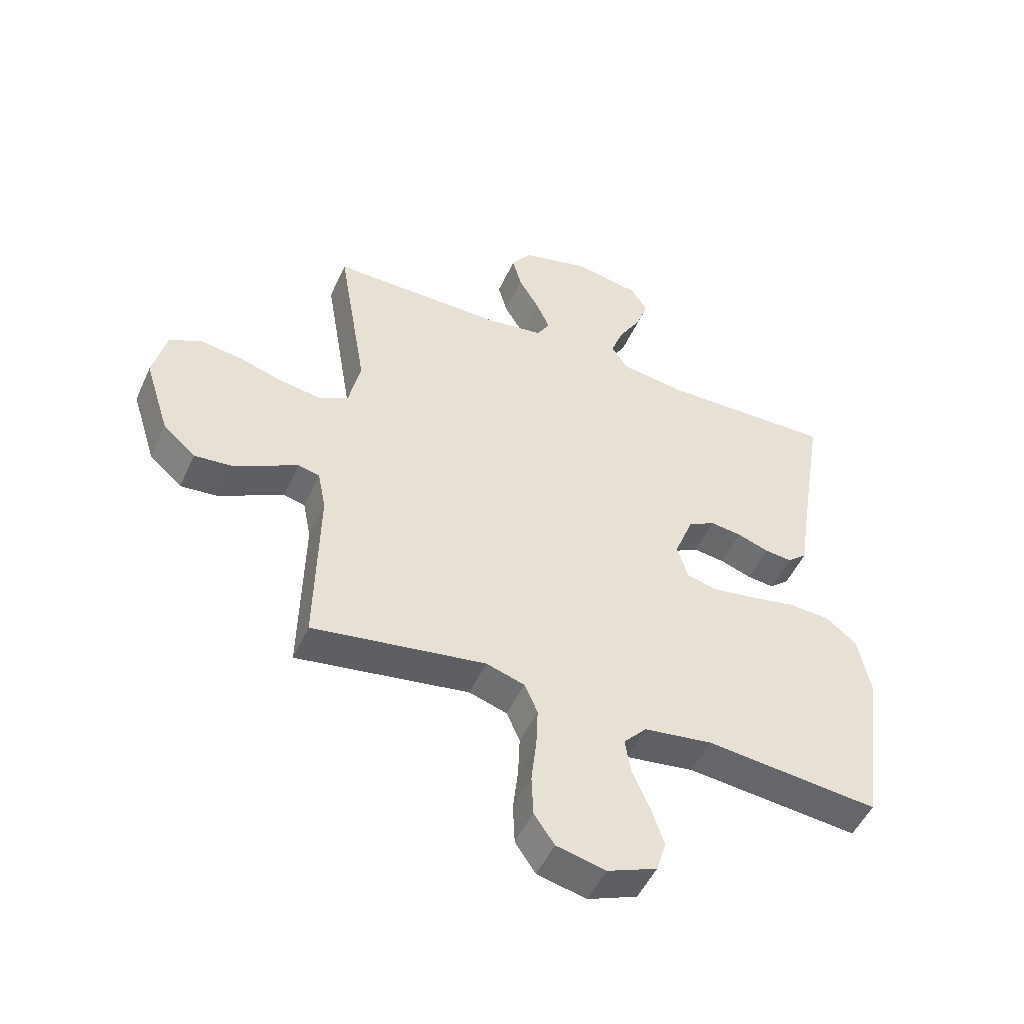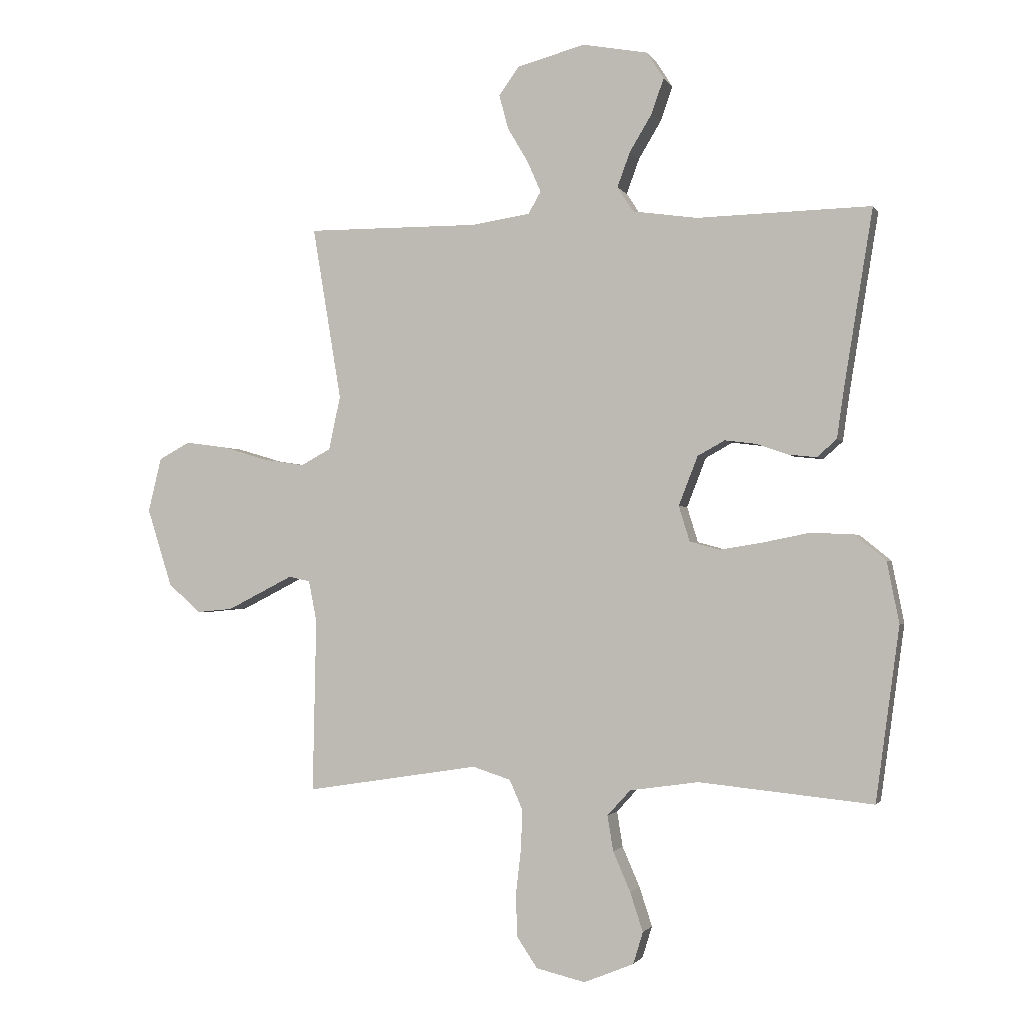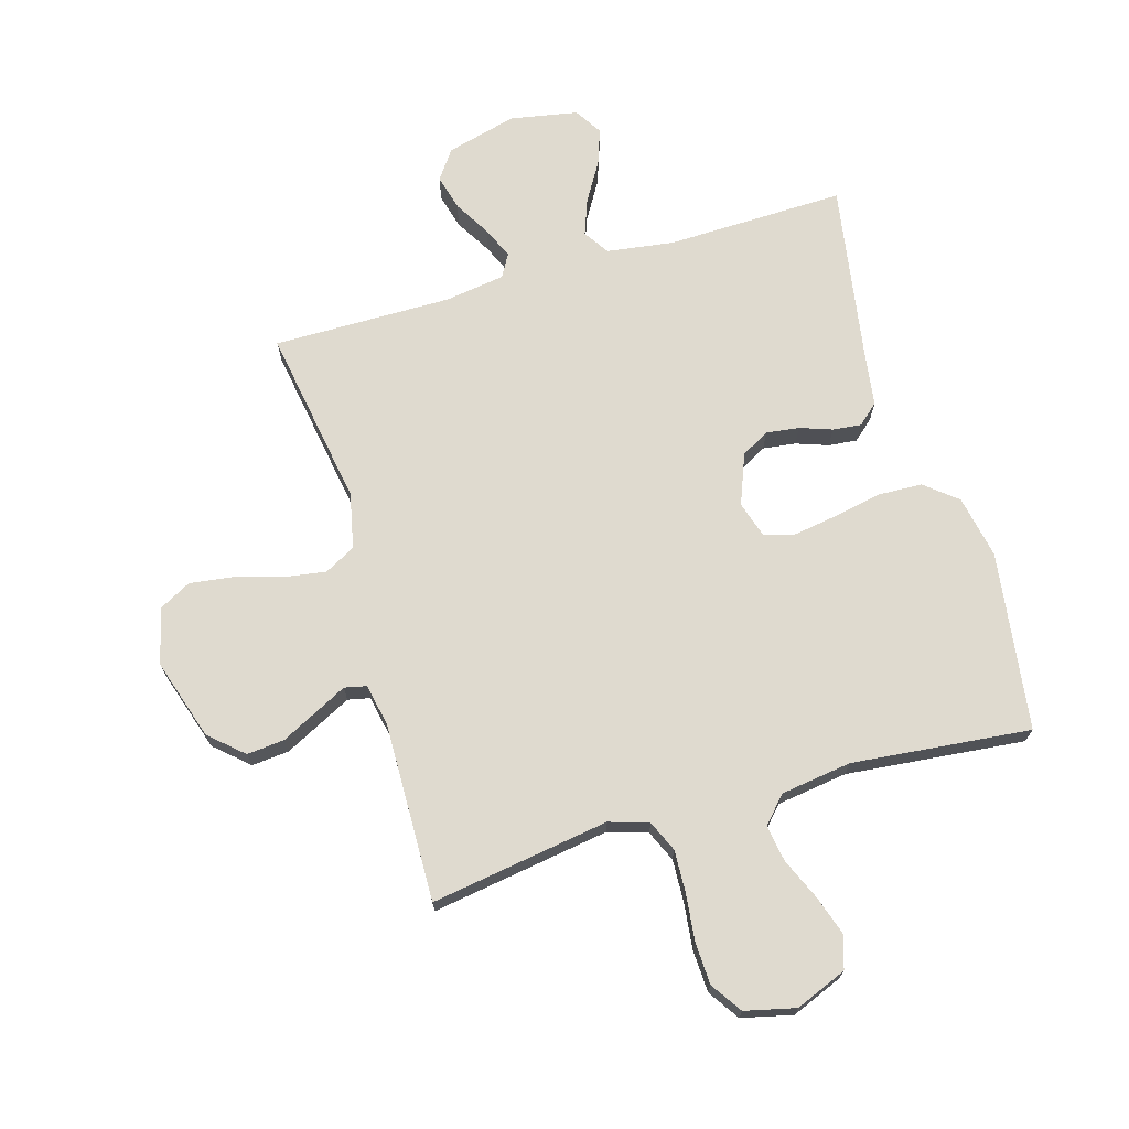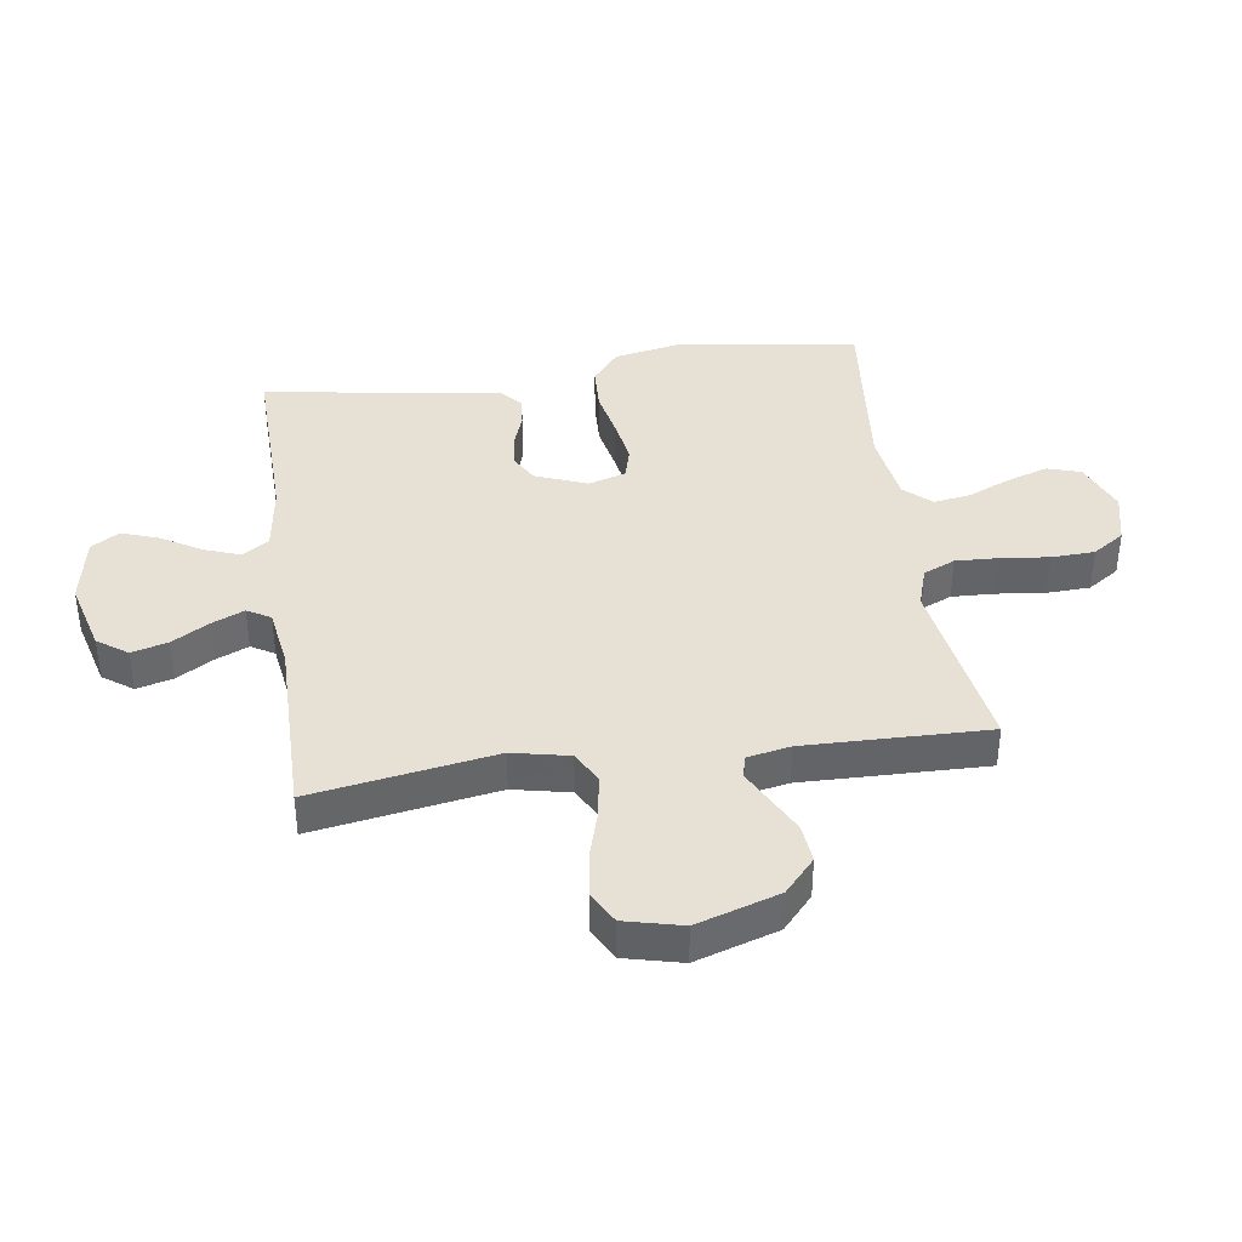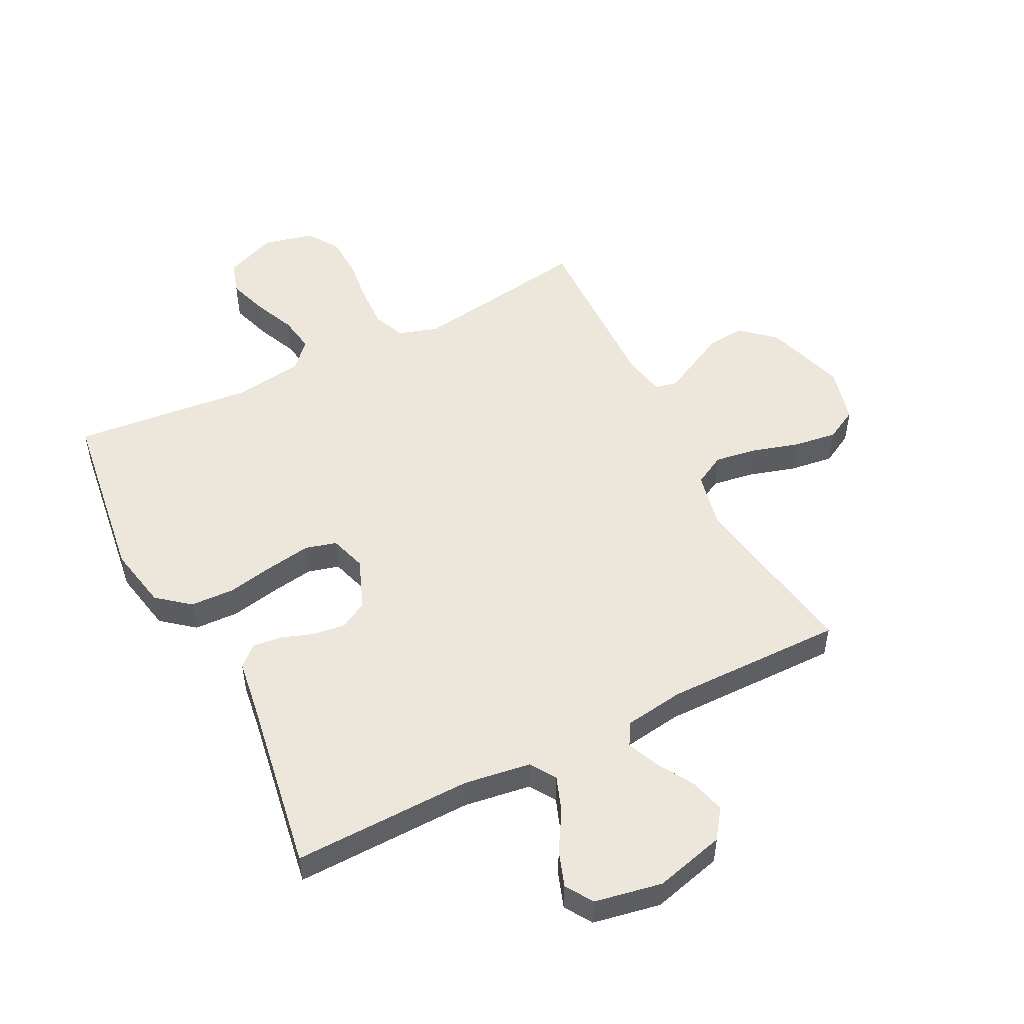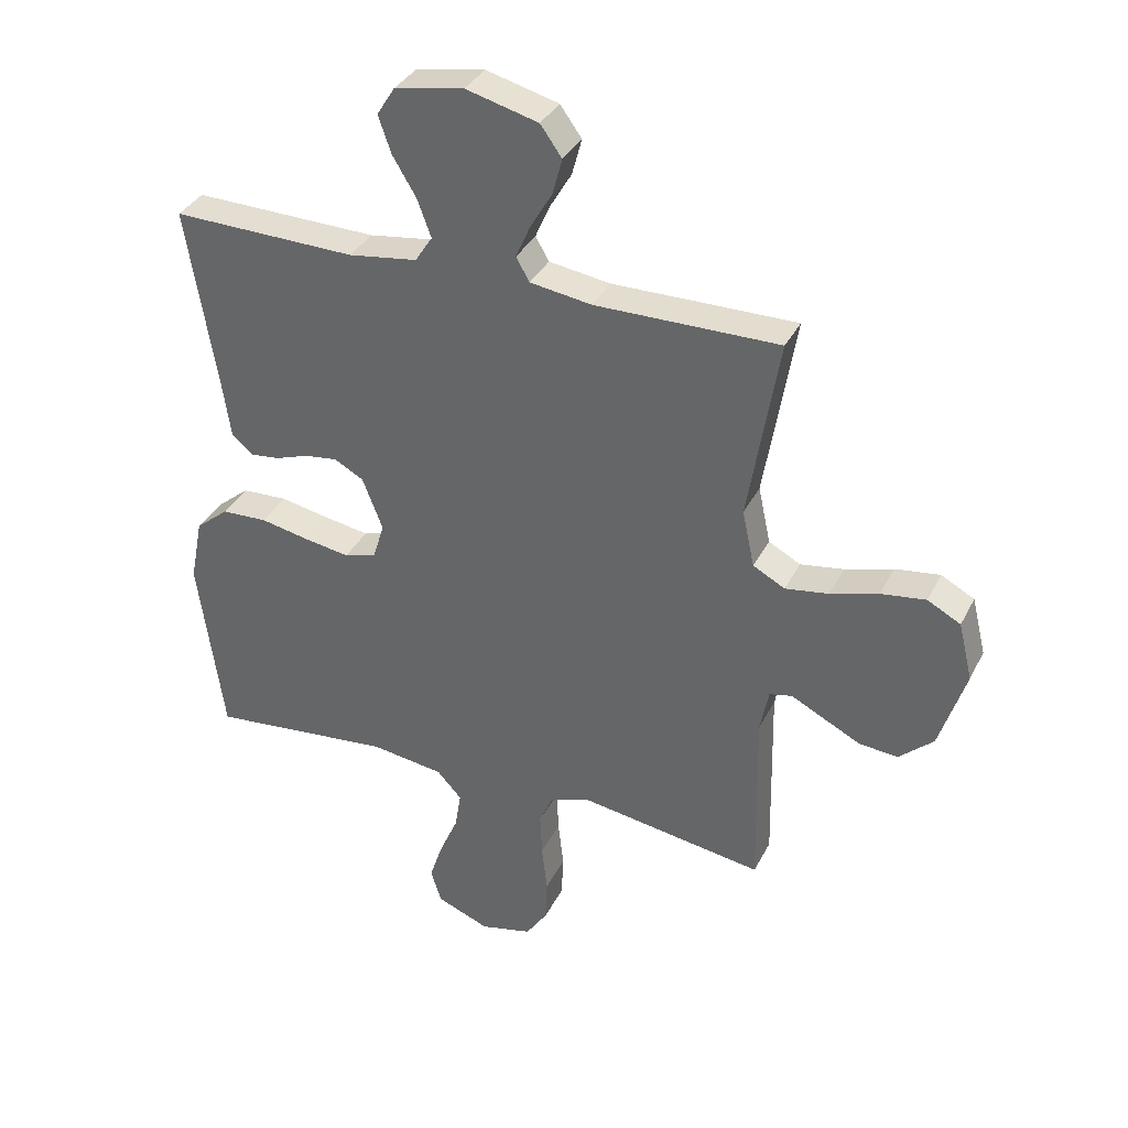
<metadata>
{"format":"obj","ext":"obj","renderer":"f3d","projection":"perspective","resolution":1024,"background":"white","views":[{"elev":-50.2,"azim":156.1,"up":"+Z"},{"elev":-1.6,"azim":-163.8,"up":"+Z"},{"elev":70.7,"azim":163.7,"up":"+Y"},{"elev":39.1,"azim":81.8,"up":"+Y"},{"elev":51.5,"azim":-26.8,"up":"+Y"},{"elev":35.2,"azim":23.9,"up":"+Z"}]}
</metadata>
<code>
v -0.5 0.07 0.5
v -0.2 0.07 0.493
v -0.088 0.07 0.509
v -0.06 0.07 0.552
v -0.082 0.07 0.612
v -0.121 0.07 0.677
v -0.142 0.07 0.737
v -0.113 0.07 0.783
v 0 0.07 0.804
v 0.118 0.07 0.773
v 0.153 0.07 0.724
v 0.137 0.07 0.665
v 0.101 0.07 0.604
v 0.078 0.07 0.551
v 0.1 0.07 0.513
v 0.2 0.07 0.498
v 0.5 0.07 0.5
v 0.45 0.07 0.2
v 0.47 0.07 0.107
v 0.522 0.07 0.079
v 0.593 0.07 0.09
v 0.671 0.07 0.113
v 0.744 0.07 0.123
v 0.798 0.07 0.094
v 0.821 0.07 0
v 0.778 0.07 -0.135
v 0.722 0.07 -0.185
v 0.659 0.07 -0.179
v 0.598 0.07 -0.148
v 0.545 0.07 -0.121
v 0.508 0.07 -0.129
v 0.494 0.07 -0.2
v 0.5 0.07 -0.5
v 0.2 0.07 -0.453
v 0.134 0.07 -0.474
v 0.111 0.07 -0.526
v 0.114 0.07 -0.597
v 0.123 0.07 -0.675
v 0.12 0.07 -0.746
v 0.085 0.07 -0.798
v 0 0.07 -0.818
v -0.086 0.07 -0.783
v -0.103 0.07 -0.728
v -0.081 0.07 -0.661
v -0.051 0.07 -0.592
v -0.041 0.07 -0.531
v -0.081 0.07 -0.487
v -0.2 0.07 -0.47
v -0.5 0.07 -0.5
v -0.541 0.07 -0.2
v -0.52 0.07 -0.094
v -0.466 0.07 -0.05
v -0.392 0.07 -0.047
v -0.312 0.07 -0.063
v -0.238 0.07 -0.075
v -0.186 0.07 -0.061
v -0.167 0.07 0
v -0.2 0.07 0.085
v -0.247 0.07 0.111
v -0.302 0.07 0.104
v -0.356 0.07 0.085
v -0.404 0.07 0.08
v -0.438 0.07 0.11
v -0.451 0.07 0.2
v -0.5 0 0.5
v -0.2 0 0.493
v -0.088 0 0.509
v -0.06 0 0.552
v -0.082 0 0.612
v -0.121 0 0.677
v -0.142 0 0.737
v -0.113 0 0.783
v 0 0 0.804
v 0.118 0 0.773
v 0.153 0 0.724
v 0.137 0 0.665
v 0.101 0 0.604
v 0.078 0 0.551
v 0.1 0 0.513
v 0.2 0 0.498
v 0.5 0 0.5
v 0.45 0 0.2
v 0.47 0 0.107
v 0.522 0 0.079
v 0.593 0 0.09
v 0.671 0 0.113
v 0.744 0 0.123
v 0.798 0 0.094
v 0.821 0 0
v 0.778 0 -0.135
v 0.722 0 -0.185
v 0.659 0 -0.179
v 0.598 0 -0.148
v 0.545 0 -0.121
v 0.508 0 -0.129
v 0.494 0 -0.2
v 0.5 0 -0.5
v 0.2 0 -0.453
v 0.134 0 -0.474
v 0.111 0 -0.526
v 0.114 0 -0.597
v 0.123 0 -0.675
v 0.12 0 -0.746
v 0.085 0 -0.798
v 0 0 -0.818
v -0.086 0 -0.783
v -0.103 0 -0.728
v -0.081 0 -0.661
v -0.051 0 -0.592
v -0.041 0 -0.531
v -0.081 0 -0.487
v -0.2 0 -0.47
v -0.5 0 -0.5
v -0.541 0 -0.2
v -0.52 0 -0.094
v -0.466 0 -0.05
v -0.392 0 -0.047
v -0.312 0 -0.063
v -0.238 0 -0.075
v -0.186 0 -0.061
v -0.167 0 0
v -0.2 0 0.085
v -0.247 0 0.111
v -0.302 0 0.104
v -0.356 0 0.085
v -0.404 0 0.08
v -0.438 0 0.11
v -0.451 0 0.2
f 62 63 64
f 61 62 64
f 60 61 64
f 64 1 2
f 60 64 2
f 59 60 2
f 58 59 2 3
f 57 58 3 4
f 52 53 54
f 51 52 54
f 50 51 54
f 49 50 54
f 48 49 54
f 47 48 54 55
f 46 47 55 56
f 43 44 45
f 42 43 45
f 41 42 45
f 40 41 45
f 39 40 45
f 38 39 45
f 37 38 45
f 36 37 45 46
f 46 56 57
f 36 46 57
f 35 36 57
f 32 33 34
f 35 57 4
f 34 35 4
f 32 34 4
f 31 32 4
f 28 29 30
f 27 28 30
f 26 27 30
f 25 26 30
f 24 25 30
f 23 24 30
f 22 23 30
f 21 22 30
f 16 17 18
f 15 16 18 19
f 11 12 13
f 10 11 13
f 9 10 13
f 8 9 13
f 7 8 13
f 6 7 13
f 5 6 13
f 5 13 14
f 4 5 14 15
f 20 21 30 31
f 19 20 31
f 4 15 19 31
f 128 127 126
f 128 126 125
f 128 125 124
f 66 65 128
f 66 128 124
f 66 124 123
f 67 66 123 122
f 68 67 122 121
f 118 117 116
f 118 116 115
f 118 115 114
f 118 114 113
f 118 113 112
f 119 118 112 111
f 120 119 111 110
f 109 108 107
f 109 107 106
f 109 106 105
f 109 105 104
f 109 104 103
f 109 103 102
f 109 102 101
f 110 109 101 100
f 121 120 110
f 121 110 100
f 121 100 99
f 98 97 96
f 68 121 99
f 68 99 98
f 68 98 96
f 68 96 95
f 94 93 92
f 94 92 91
f 94 91 90
f 94 90 89
f 94 89 88
f 94 88 87
f 94 87 86
f 94 86 85
f 82 81 80
f 83 82 80 79
f 77 76 75
f 77 75 74
f 77 74 73
f 77 73 72
f 77 72 71
f 77 71 70
f 77 70 69
f 78 77 69
f 79 78 69 68
f 95 94 85 84
f 95 84 83
f 95 83 79 68
f 1 65 66 2
f 2 66 67 3
f 3 67 68 4
f 4 68 69 5
f 5 69 70 6
f 6 70 71 7
f 7 71 72 8
f 8 72 73 9
f 9 73 74 10
f 10 74 75 11
f 11 75 76 12
f 12 76 77 13
f 13 77 78 14
f 14 78 79 15
f 15 79 80 16
f 16 80 81 17
f 17 81 82 18
f 18 82 83 19
f 19 83 84 20
f 20 84 85 21
f 21 85 86 22
f 22 86 87 23
f 23 87 88 24
f 24 88 89 25
f 25 89 90 26
f 26 90 91 27
f 27 91 92 28
f 28 92 93 29
f 29 93 94 30
f 30 94 95 31
f 31 95 96 32
f 32 96 97 33
f 33 97 98 34
f 34 98 99 35
f 35 99 100 36
f 36 100 101 37
f 37 101 102 38
f 38 102 103 39
f 39 103 104 40
f 40 104 105 41
f 41 105 106 42
f 42 106 107 43
f 43 107 108 44
f 44 108 109 45
f 45 109 110 46
f 46 110 111 47
f 47 111 112 48
f 48 112 113 49
f 49 113 114 50
f 50 114 115 51
f 51 115 116 52
f 52 116 117 53
f 53 117 118 54
f 54 118 119 55
f 55 119 120 56
f 56 120 121 57
f 57 121 122 58
f 58 122 123 59
f 59 123 124 60
f 60 124 125 61
f 61 125 126 62
f 62 126 127 63
f 63 127 128 64
f 64 128 65 1

</code>
